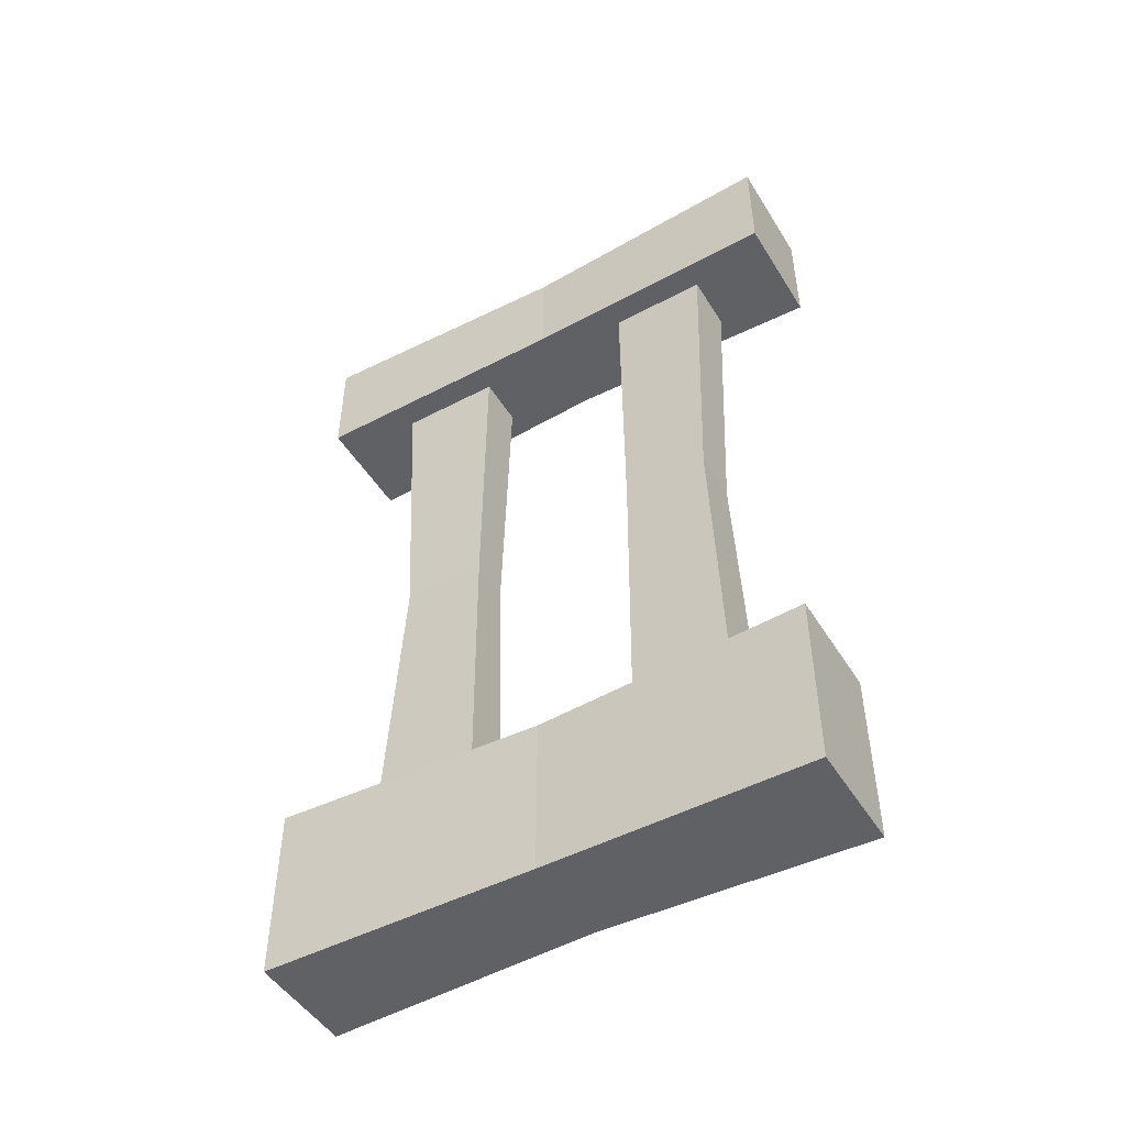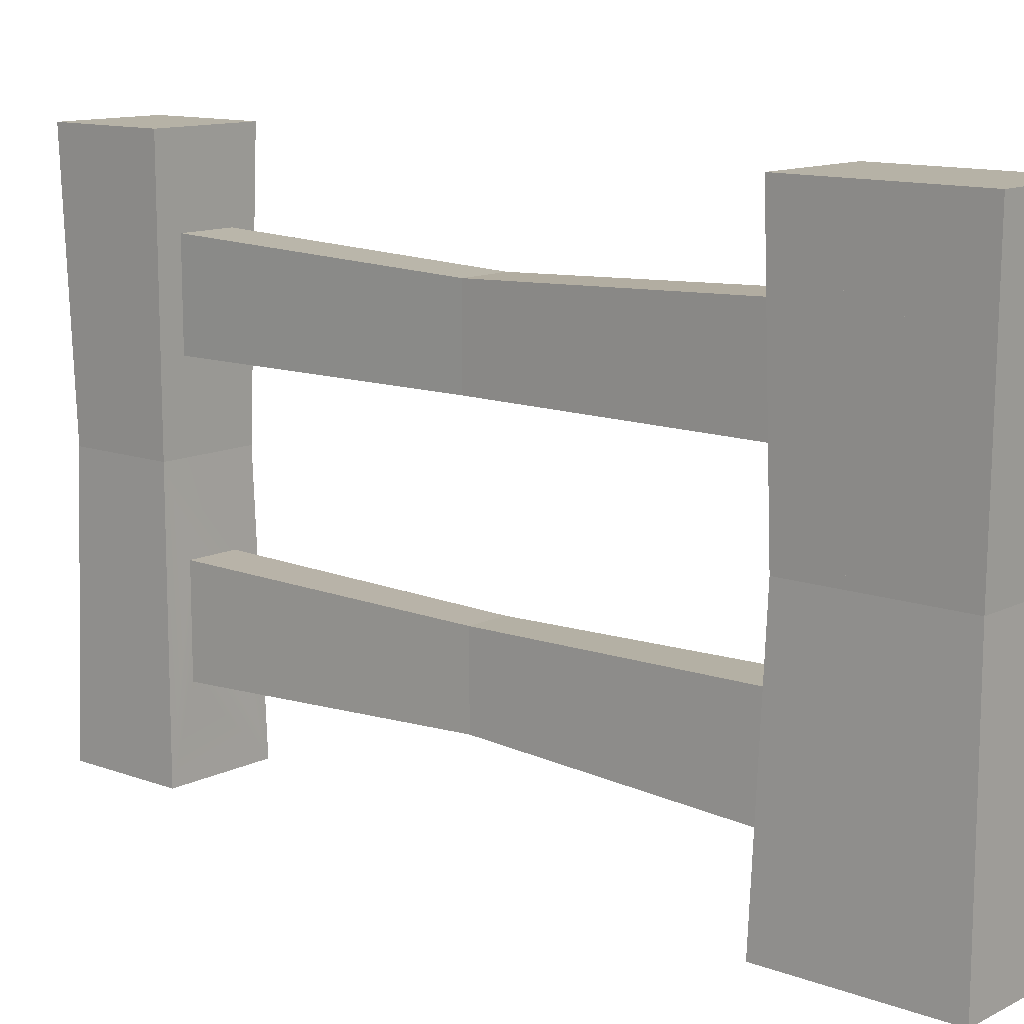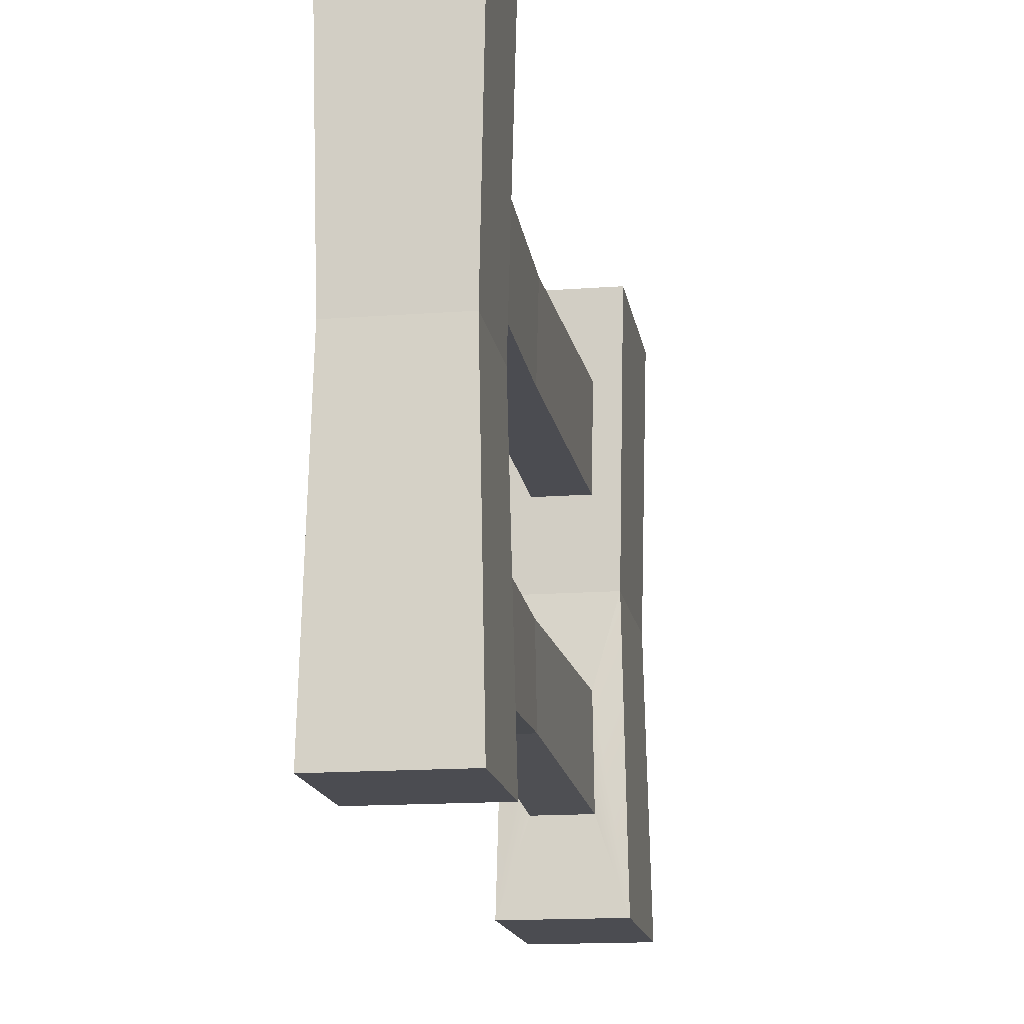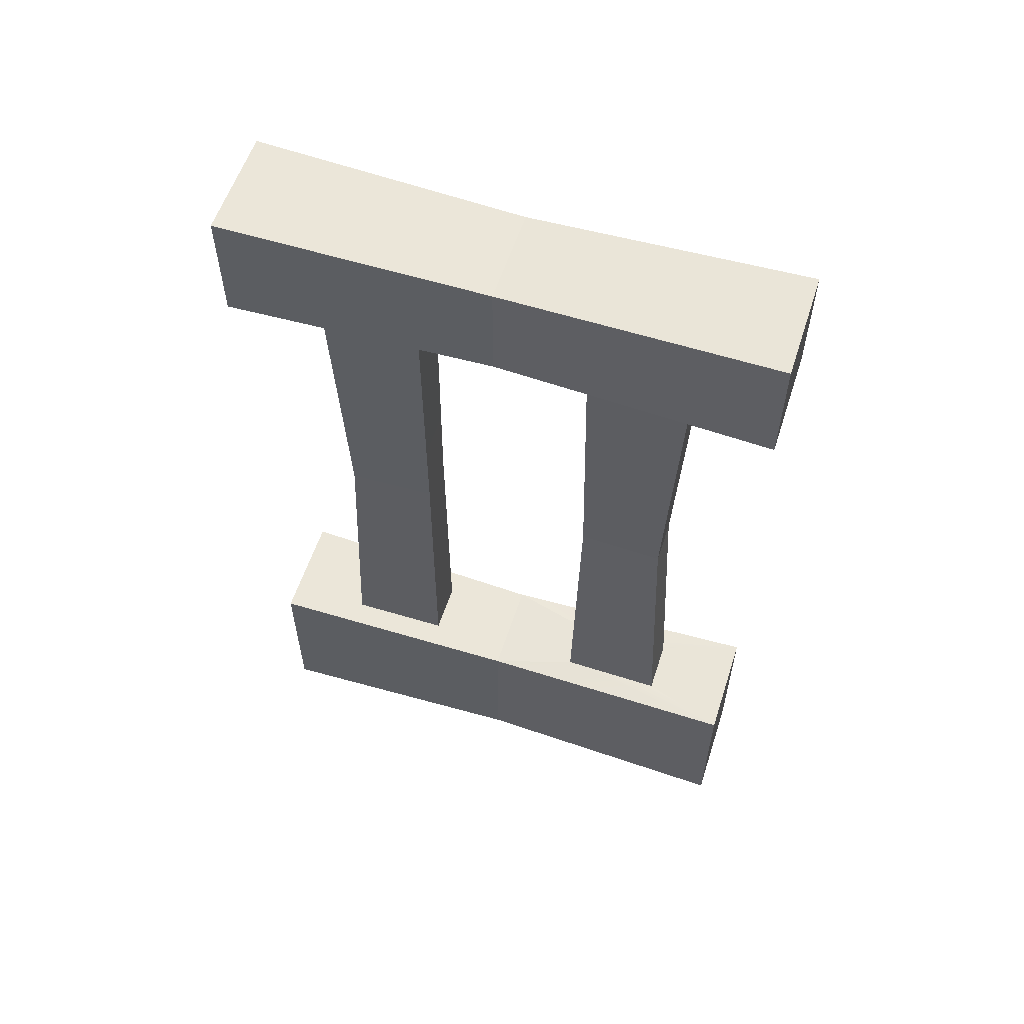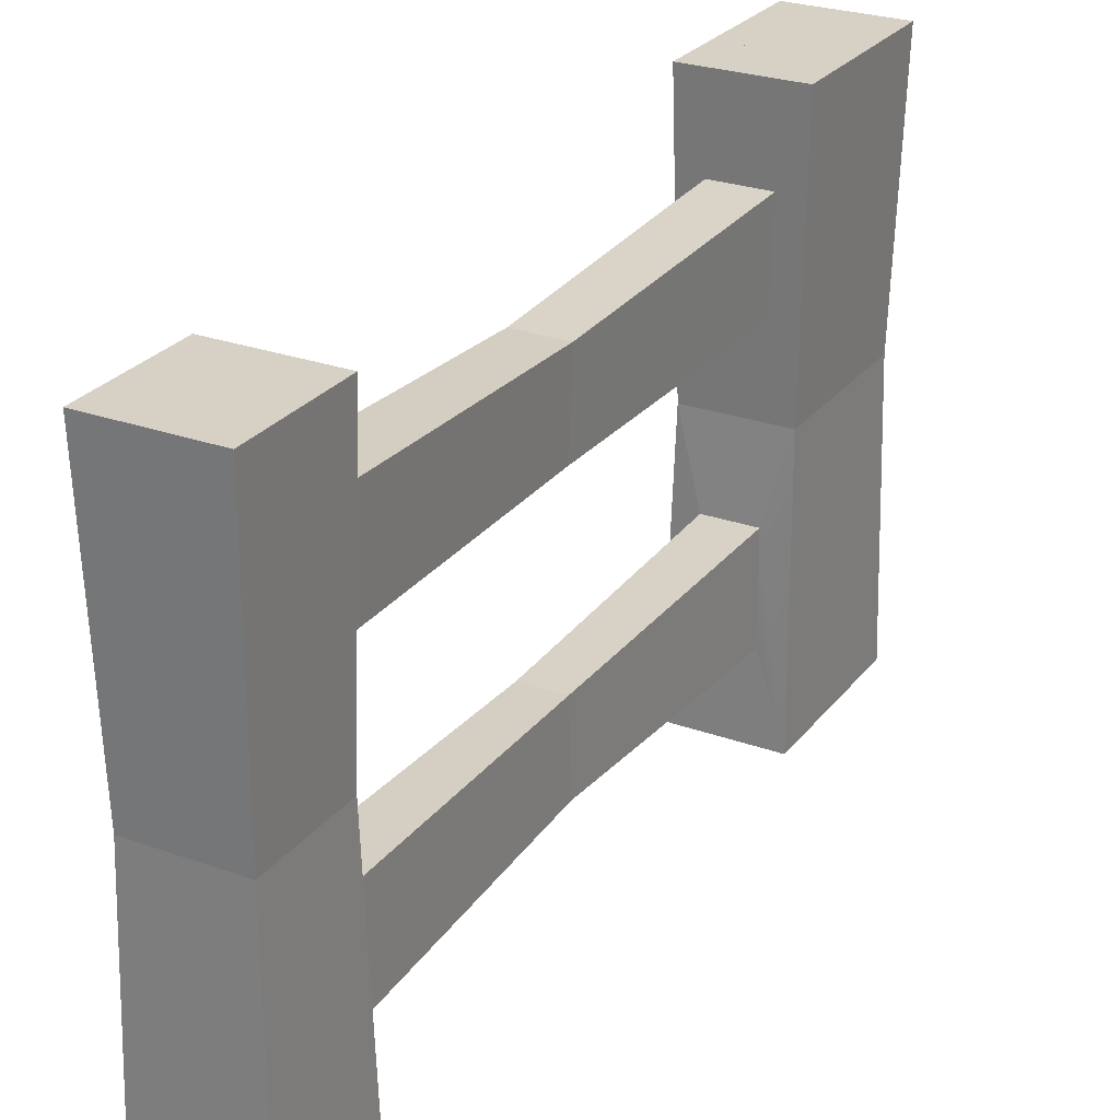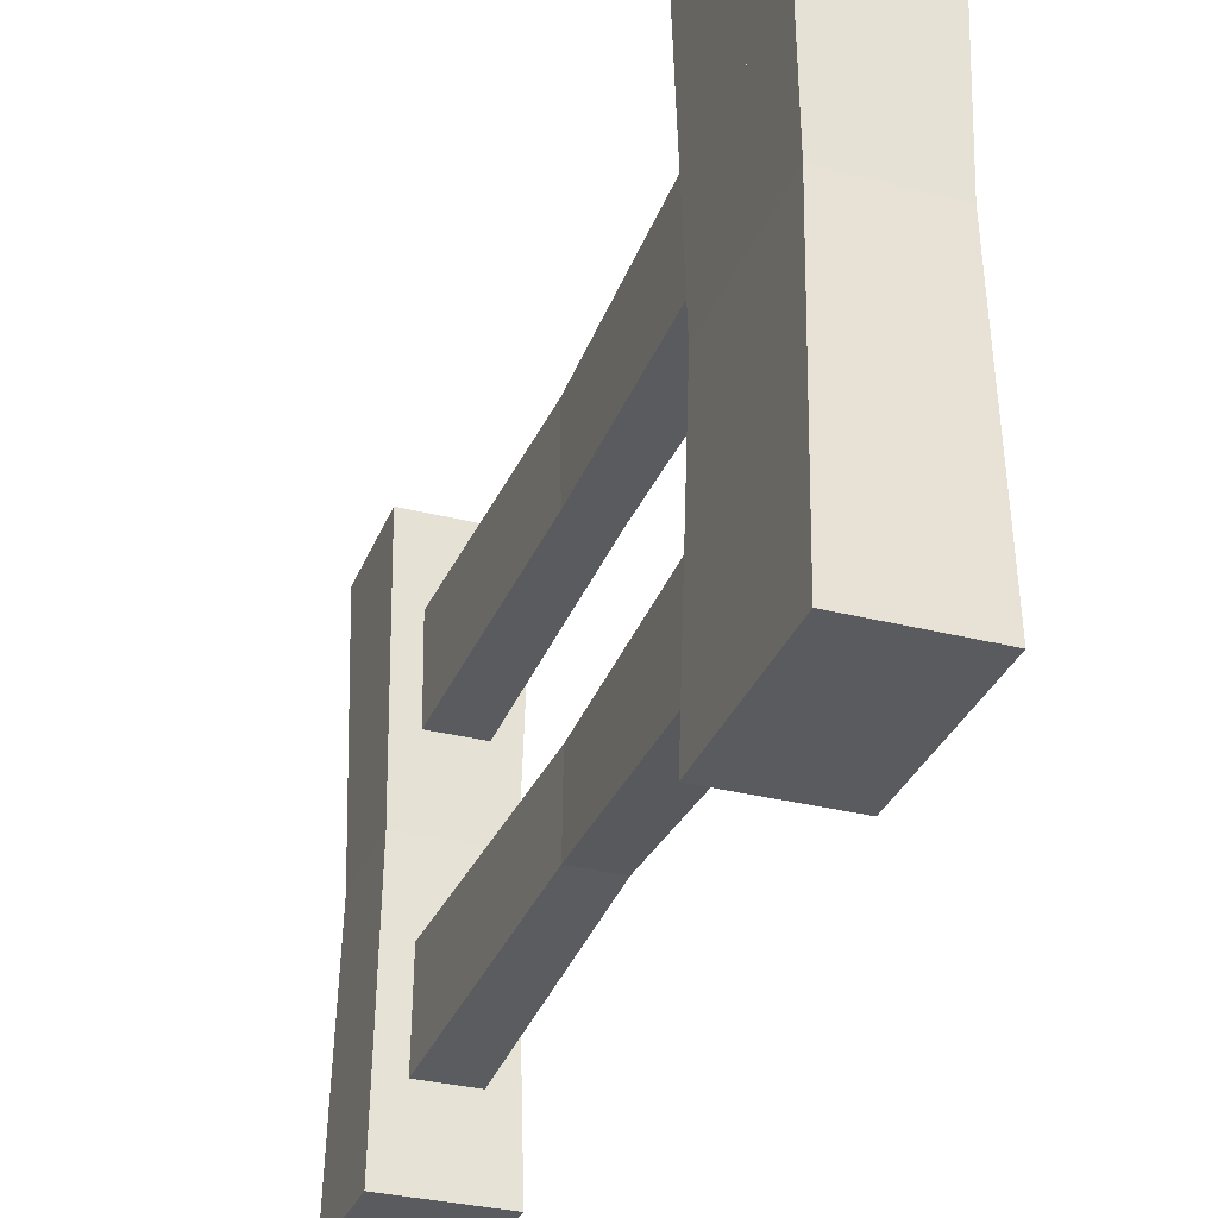
<metadata>
{"format":"obj","ext":"obj","renderer":"f3d","projection":"perspective","resolution":1024,"background":"white","views":[{"elev":-48.8,"azim":120.6,"up":"+Z"},{"elev":12.2,"azim":130.9,"up":"+Y"},{"elev":-15.4,"azim":9.0,"up":"+Y"},{"elev":57.9,"azim":-72.0,"up":"+Z"},{"elev":26.7,"azim":29.3,"up":"+Y"},{"elev":-32.2,"azim":160.4,"up":"+Y"}]}
</metadata>
<code>
o Cube.000_Cube.003
v -0.03832 0.3419 0.1038
v 0.03832 0.3419 0.1038
v 0.04747 0.3521 -0.4758
v -0.04747 0.3521 -0.4758
v 0.04587 0.8342 0.1081
v 0.0422 0.6718 0.1118
v 0.04849 0.6707 -0.4816
v 0.05271 0.8572 -0.4773
v 0.04849 0.6707 0.674
v 0.05271 0.8572 0.6698
v -0.05271 0.8572 0.6698
v -0.04849 0.6707 0.674
v -0.0422 0.6718 0.1118
v -0.04849 0.6707 -0.4816
v -0.04587 0.8342 0.1081
v -0.05271 0.8572 -0.4773
v -0.05043 0.1588 0.6704
v 0.05043 0.1588 0.6704
v 0.04747 0.3521 0.6734
v -0.04747 0.3521 0.6734
v 0.0407 0.1858 0.1014
v 0.05043 0.1588 -0.4729
v -0.0407 0.1858 0.1014
v -0.05043 0.1588 -0.4729
v -0.1033 -0.001219 -0.4686
v -0.1033 -0.001219 -0.6752
v 0.1033 -0.001219 -0.6752
v 0.1033 -0.001219 -0.4686
v -0.1033 1.016 -0.4737
v 0.1033 1.016 -0.4737
v 0.1033 1.016 -0.6803
v -0.1033 1.016 -0.6803
v -0.09186 0.5121 -0.4851
v -0.09186 0.5121 -0.6689
v 0.09186 0.5121 -0.6689
v 0.09186 0.5121 -0.4851
f 2 4 1
f 5 7 8
f 13 7 6
f 15 14 13
f 5 16 15
f 10 15 11
f 11 13 12
f 12 6 9
f 10 6 5
f 21 3 2
f 23 4 24
f 23 22 21
f 17 21 18
f 17 1 23
f 18 2 19
f 19 1 20
f 26 28 25
f 29 31 32
f 29 34 33
f 32 35 34
f 35 30 36
f 27 36 28
f 26 35 27
f 33 26 25
f 16 33 14
f 8 36 30
f 8 29 16
f 7 33 36
f 24 28 22
f 4 25 24
f 3 28 36
f 3 33 4
f 2 3 4
f 5 6 7
f 13 14 7
f 15 16 14
f 5 8 16
f 10 5 15
f 11 15 13
f 12 13 6
f 10 9 6
f 21 22 3
f 23 1 4
f 23 24 22
f 17 23 21
f 17 20 1
f 18 21 2
f 19 2 1
f 26 27 28
f 29 30 31
f 29 32 34
f 32 31 35
f 35 31 30
f 27 35 36
f 26 34 35
f 33 34 26
f 16 29 33
f 8 7 36
f 8 30 29
f 7 14 33
f 24 25 28
f 4 33 25
f 3 22 28
f 3 36 33
o Cube.001
v 0.1033 -0.001219 0.629
v 0.1033 -0.001219 0.8492
v -0.1033 -0.001219 0.8492
v -0.1033 -0.001219 0.629
v 0.1033 1.016 0.629
v -0.1033 1.016 0.629
v -0.1033 1.016 0.8492
v 0.1033 1.016 0.8492
v 0.09186 0.5121 0.6411
v 0.09186 0.5121 0.8371
v -0.09186 0.5121 0.8371
v -0.09186 0.5121 0.6411
v -0.03832 0.3419 0.02908
v 0.03832 0.3419 0.02908
v 0.04747 0.3521 -0.5892
v -0.04747 0.3521 -0.5892
v 0.04587 0.8342 0.03364
v 0.0422 0.6718 0.03756
v 0.04849 0.6707 -0.5953
v 0.05271 0.8572 -0.5908
v 0.04849 0.6707 0.6373
v 0.05271 0.8572 0.6328
v -0.05271 0.8572 0.6328
v -0.04849 0.6707 0.6373
v -0.0422 0.6718 0.03756
v -0.04849 0.6707 -0.5953
v -0.04587 0.8342 0.03364
v -0.05271 0.8572 -0.5908
v -0.05043 0.1588 0.6335
v 0.05043 0.1588 0.6335
v 0.04747 0.3521 0.6366
v -0.04747 0.3521 0.6366
v 0.0407 0.1858 0.02653
v 0.05043 0.1588 -0.5861
v -0.0407 0.1858 0.02653
v -0.05043 0.1588 -0.5861
v -0.1033 -0.001219 -0.5816
v -0.1033 -0.001219 -0.8018
v 0.1033 -0.001219 -0.8018
v 0.1033 -0.001219 -0.5816
v -0.1033 1.016 -0.587
v 0.1033 1.016 -0.587
v 0.1033 1.016 -0.8073
v -0.1033 1.016 -0.8073
v -0.09186 0.5121 -0.5992
v -0.09186 0.5121 -0.7951
v 0.09186 0.5121 -0.7951
v 0.09186 0.5121 -0.5992
f 38 40 37
f 42 44 41
f 41 46 45
f 46 43 47
f 47 42 48
f 50 52 49
f 53 55 56
f 47 40 39
f 46 39 38
f 45 38 37
f 58 45 57
f 59 48 42
f 59 41 58
f 57 48 60
f 61 55 54
f 63 62 61
f 53 64 63
f 58 63 59
f 59 61 60
f 60 54 57
f 58 54 53
f 66 40 65
f 67 37 66
f 68 40 48
f 68 45 67
f 69 51 50
f 71 52 72
f 71 70 69
f 65 69 66
f 65 49 71
f 66 50 67
f 67 49 68
f 74 76 73
f 77 79 80
f 77 82 81
f 80 83 82
f 79 84 83
f 75 84 76
f 74 83 75
f 81 74 73
f 64 81 62
f 56 84 78
f 56 77 64
f 55 81 84
f 72 76 70
f 52 73 72
f 51 76 84
f 51 81 52
f 38 39 40
f 42 43 44
f 41 44 46
f 46 44 43
f 47 43 42
f 50 51 52
f 53 54 55
f 47 48 40
f 46 47 39
f 45 46 38
f 58 41 45
f 59 60 48
f 59 42 41
f 57 45 48
f 61 62 55
f 63 64 62
f 53 56 64
f 58 53 63
f 59 63 61
f 60 61 54
f 58 57 54
f 66 37 40
f 67 45 37
f 68 65 40
f 68 48 45
f 69 70 51
f 71 49 52
f 71 72 70
f 65 71 69
f 65 68 49
f 66 69 50
f 67 50 49
f 74 75 76
f 77 78 79
f 77 80 82
f 80 79 83
f 79 78 84
f 75 83 84
f 74 82 83
f 81 82 74
f 64 77 81
f 56 55 84
f 56 78 77
f 55 62 81
f 72 73 76
f 52 81 73
f 51 70 76
f 51 84 81

</code>
